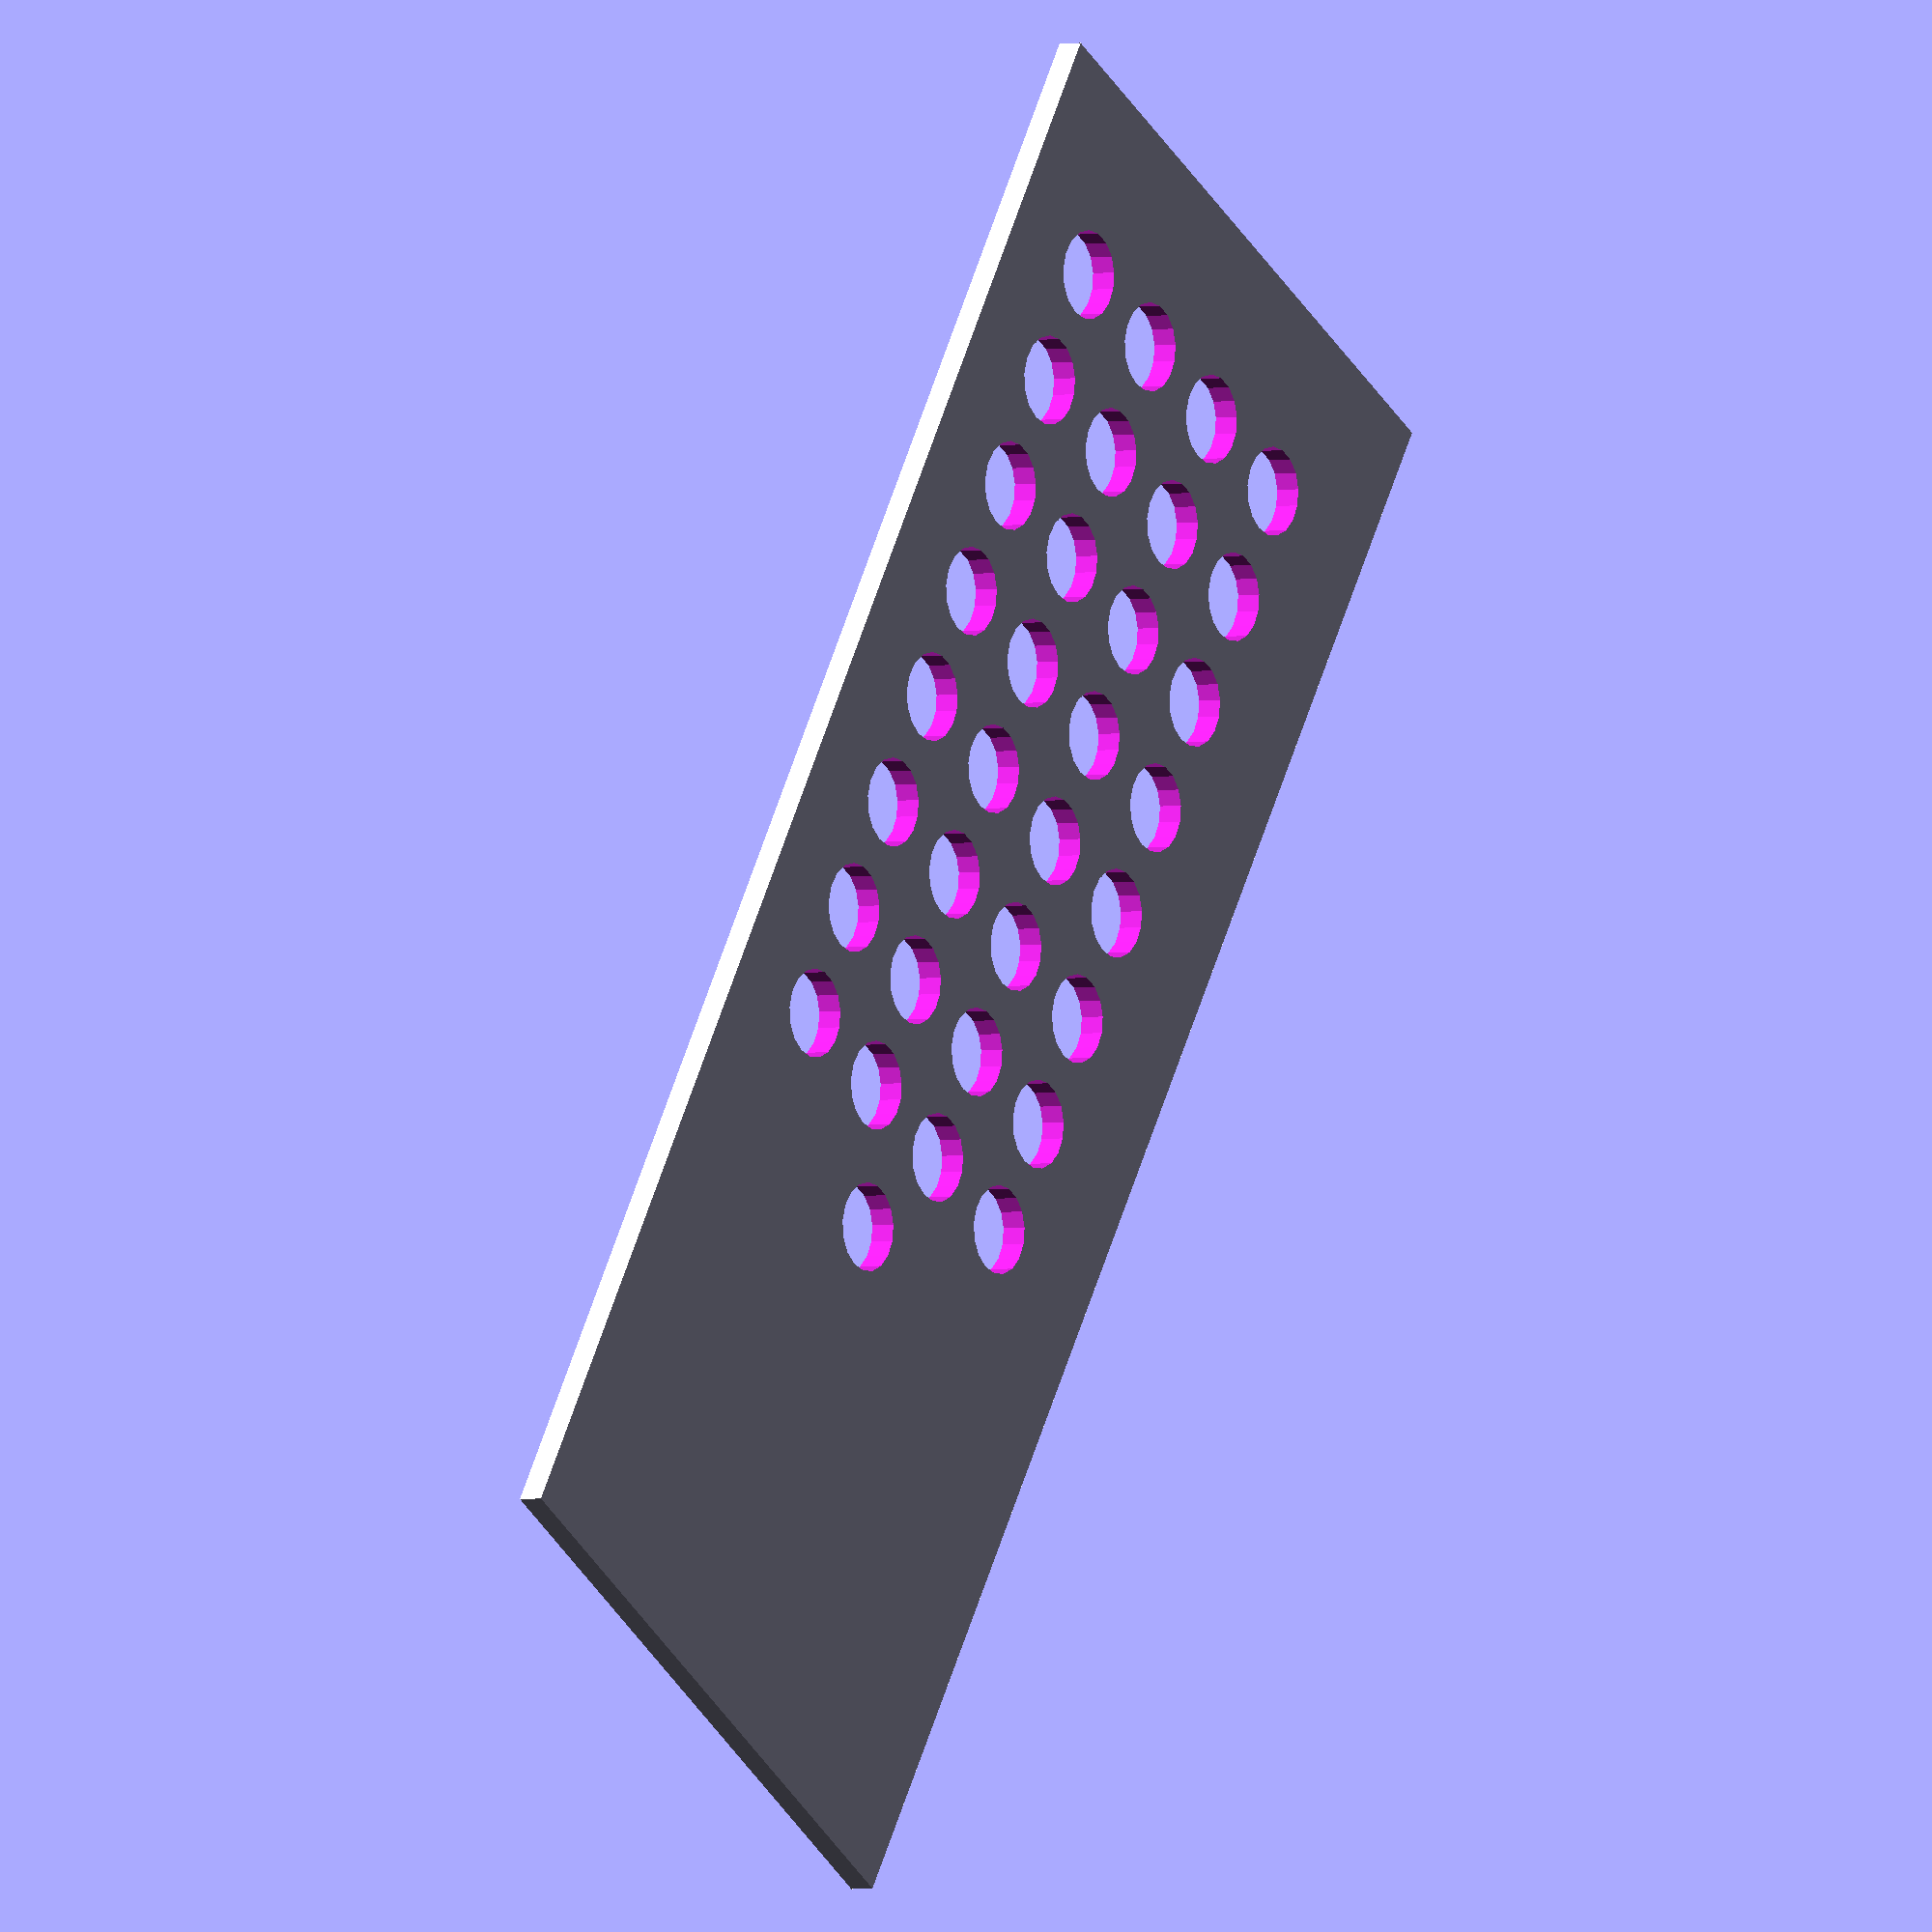
<openscad>
//

acrylic_thickness=3; //mm
fudge=0.2;
air_gap=5;

//origin=corner_of_the_top_sheet

board_length=197;
board_height=71;
board_thickness=1.5;

in1p_radius=((10.5)/2);
in1p_center_x=17;
in1p_center_y=11;
distance_to_next_center=15;

module top() {
  cube([
    board_length+(air_gap * 2),
    board_height+(air_gap * 2),
    acrylic_thickness,
  ]);
}

module touch_proof_hole(i,j)
{
    x = (air_gap + in1p_center_x + (i*distance_to_next_center));
    y = (air_gap + in1p_center_y + (j*distance_to_next_center));
    z = -(fudge/2);
    translate([ x, y, z ])
        cylinder(r=in1p_radius,h=(acrylic_thickness+fudge));
}

difference() {
    top();
    for( i = [ 0 : 1 : 7 ] )
        for( j = [ 0 : 1 : 3 ] )
            touch_proof_hole(i, j);
    touch_proof_hole(8, 1.5);
}

</openscad>
<views>
elev=182.3 azim=302.5 roll=235.3 proj=o view=solid
</views>
